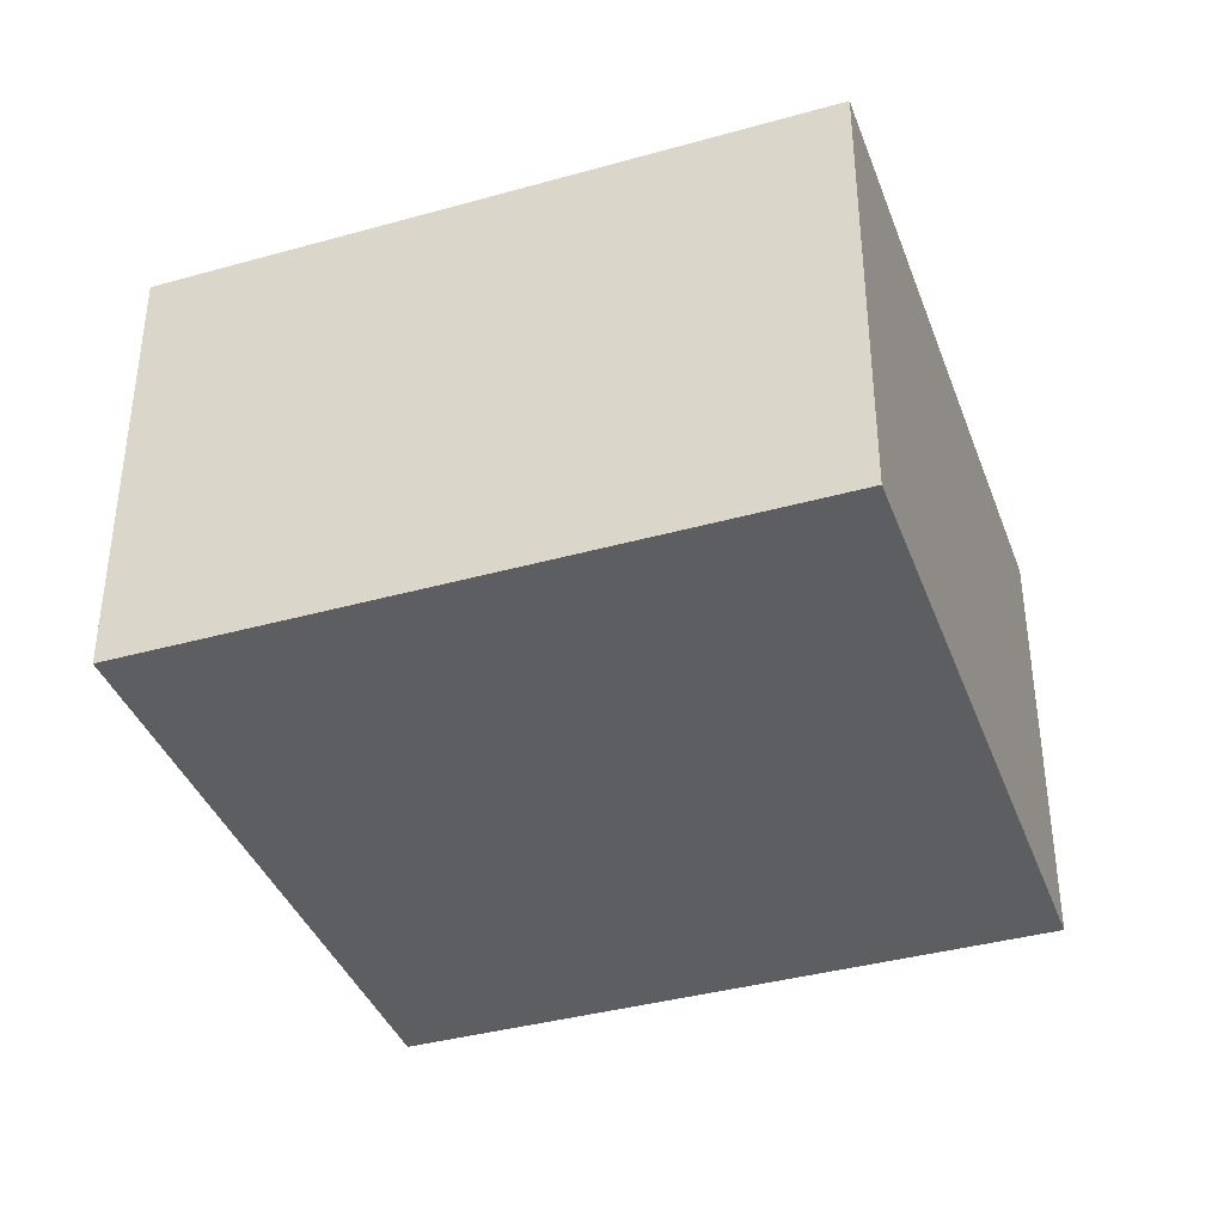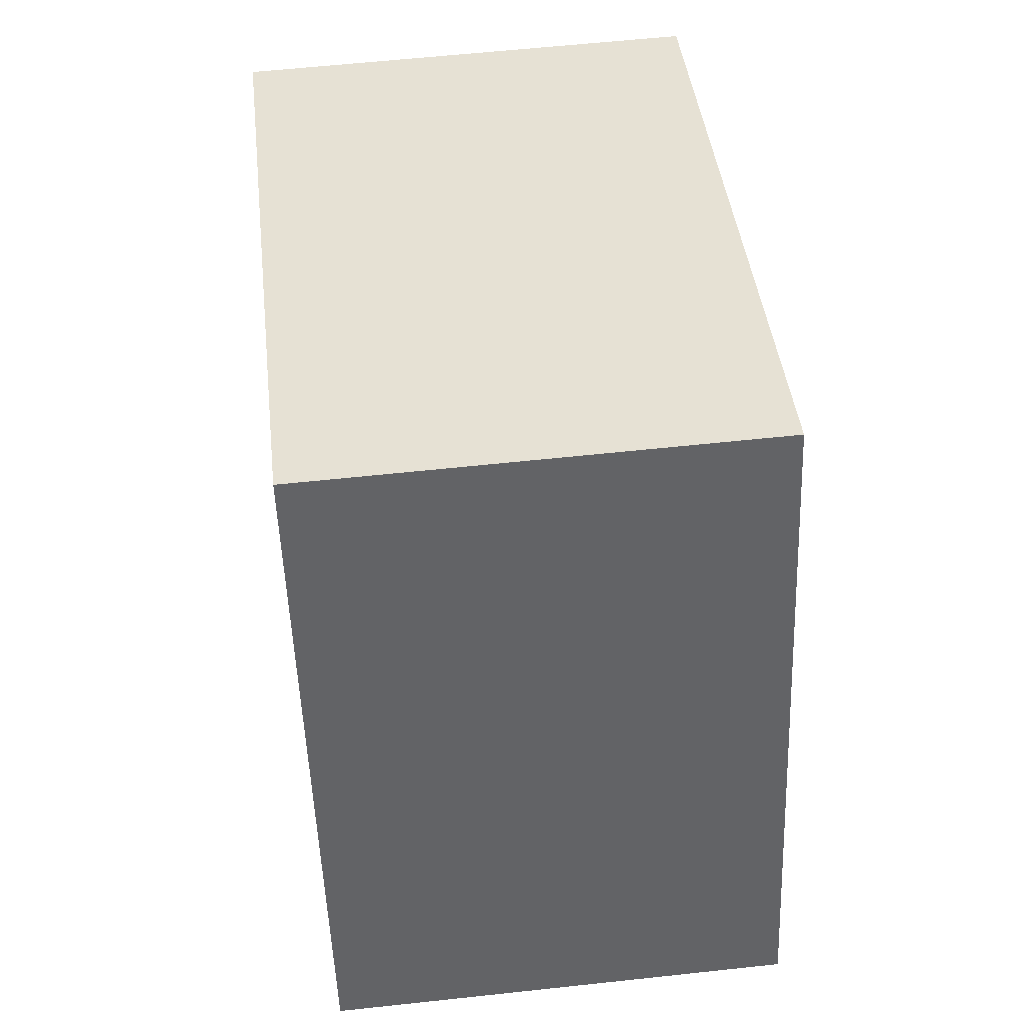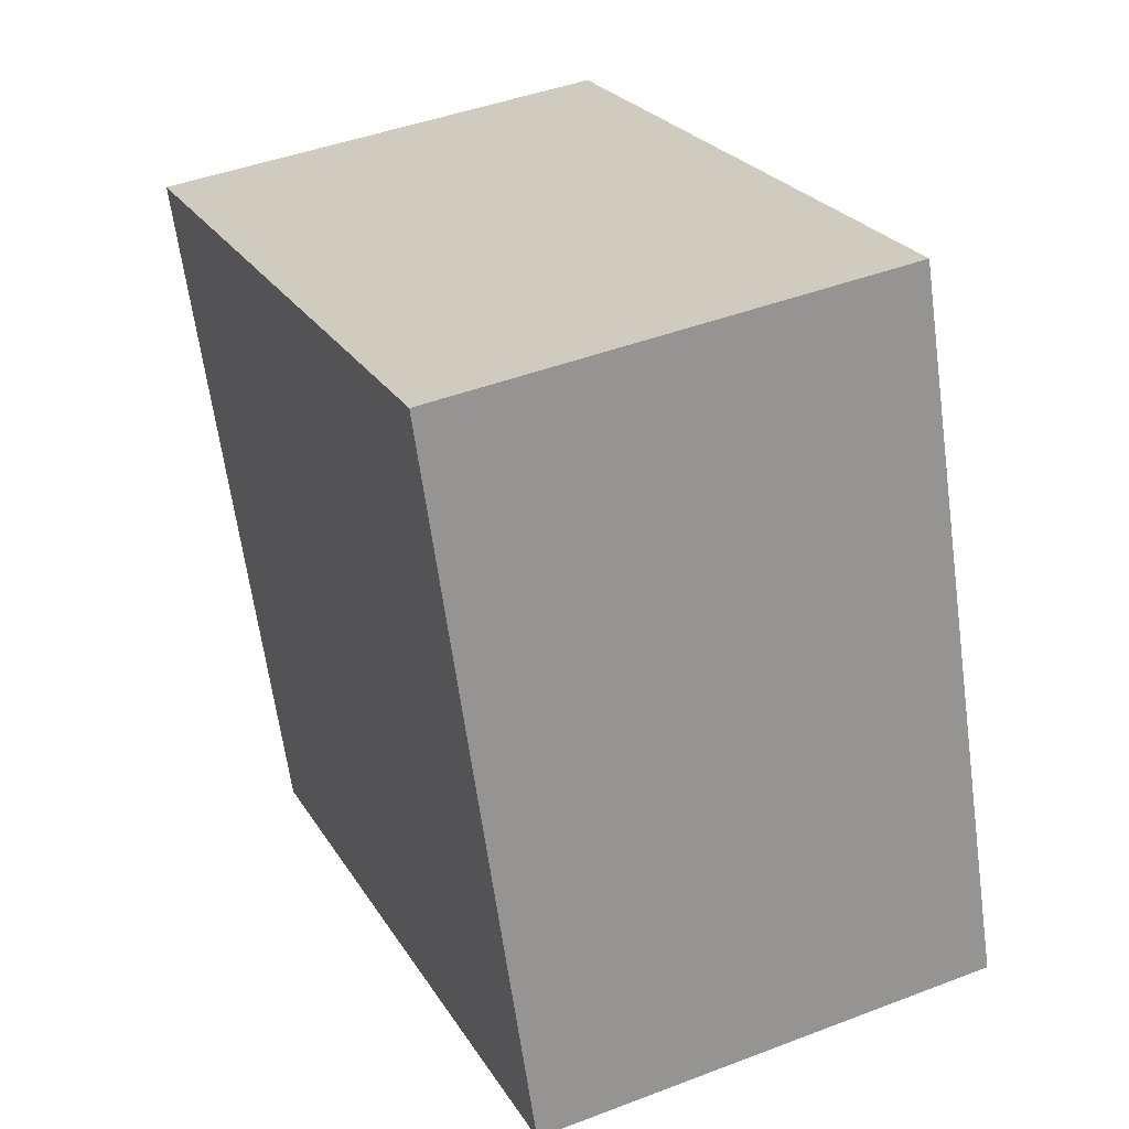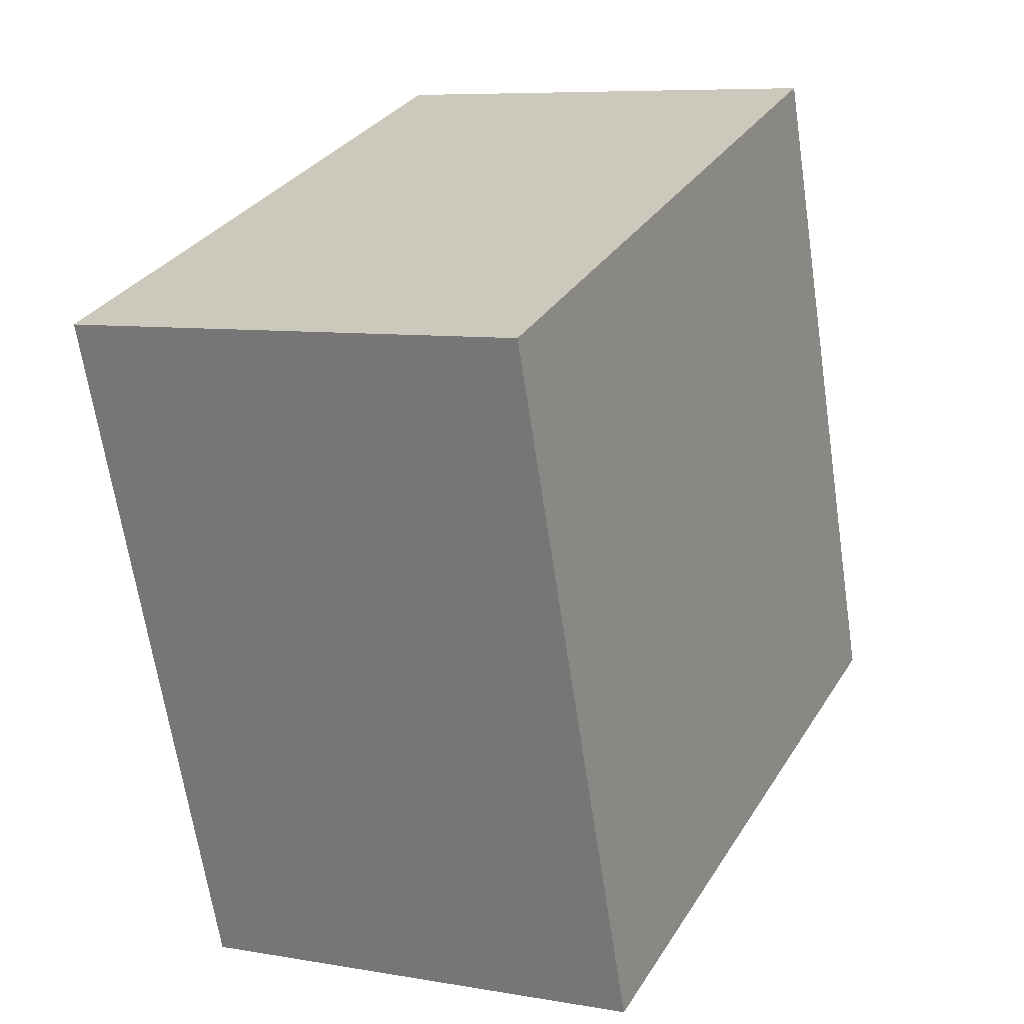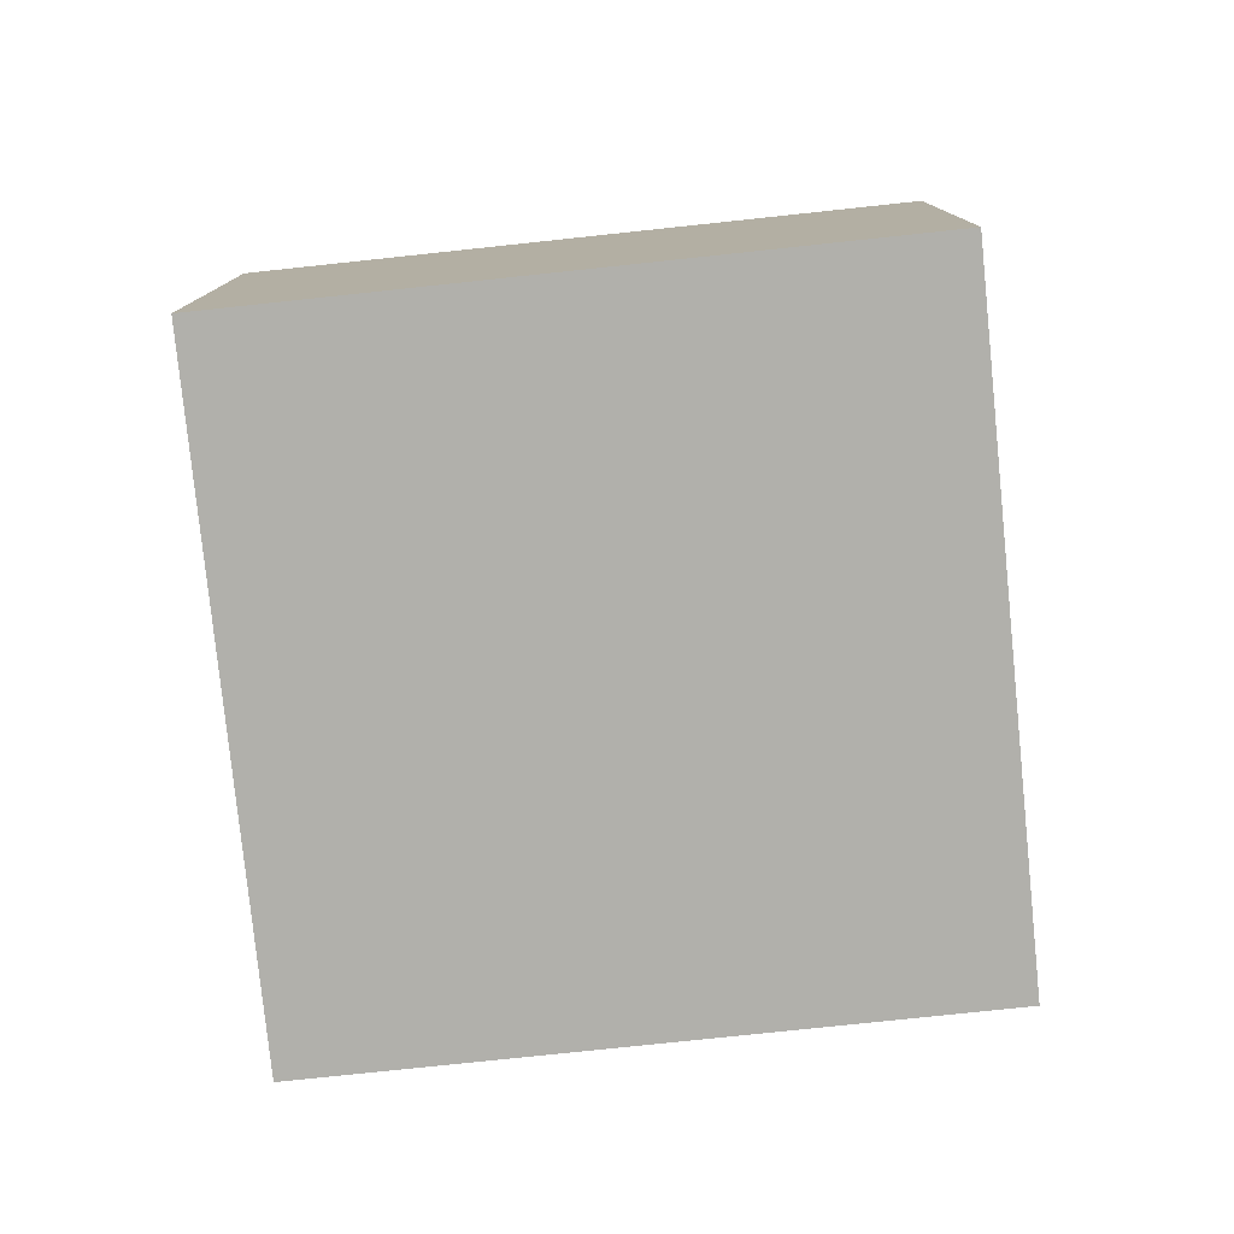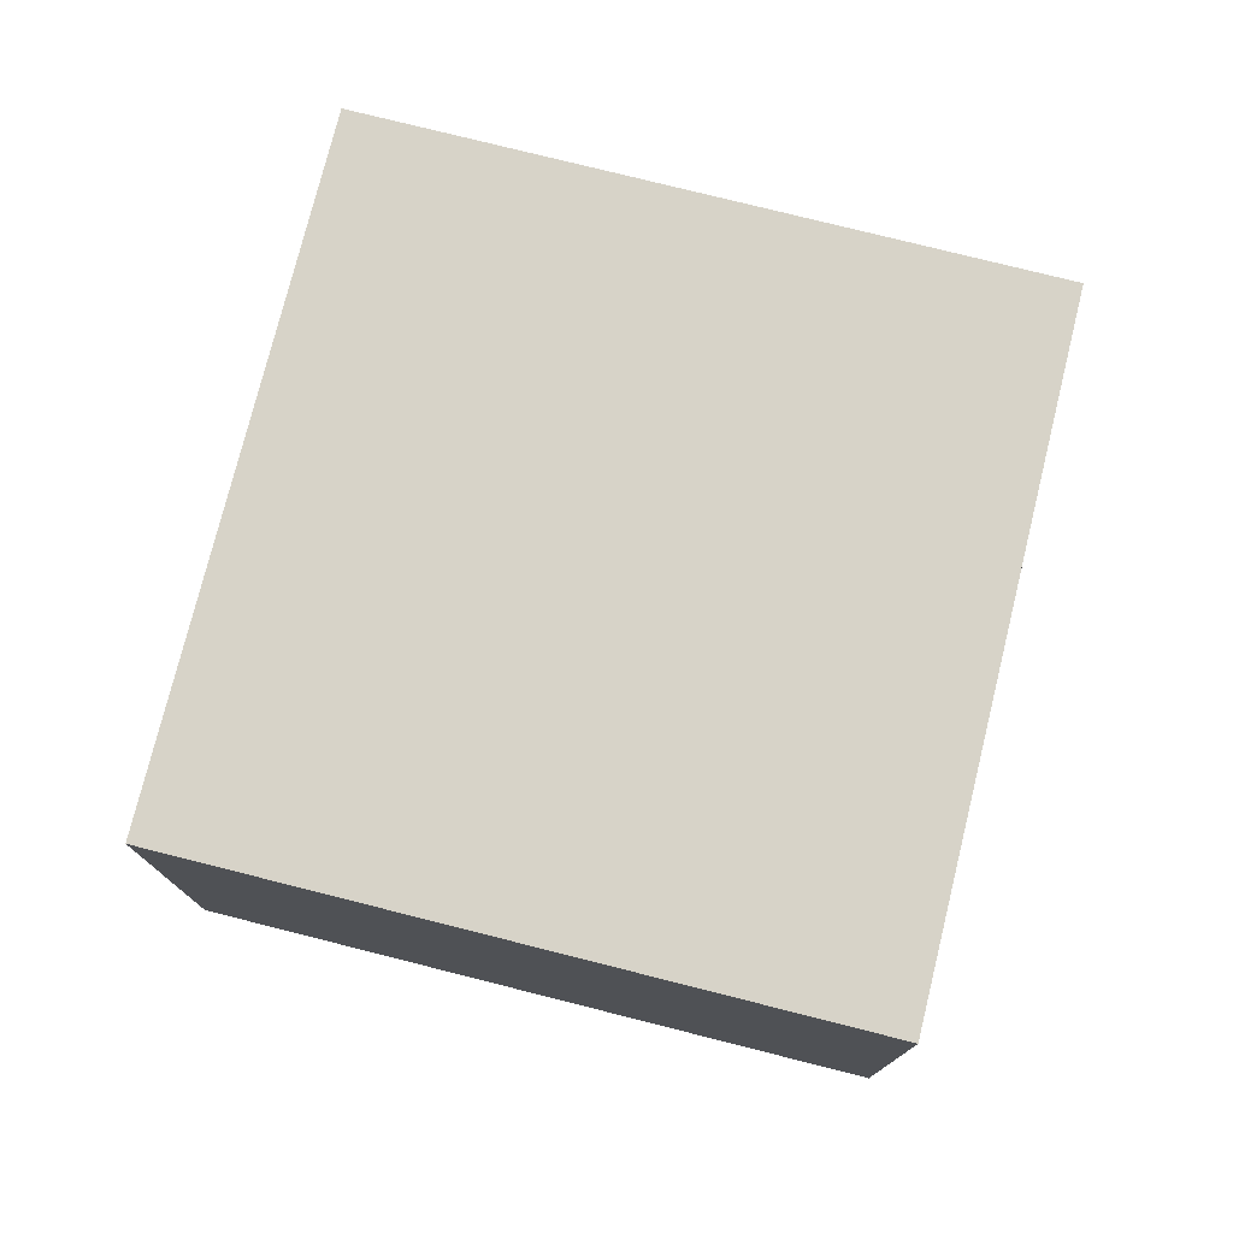
<metadata>
{"format":"obj","ext":"obj","renderer":"f3d","projection":"perspective","resolution":1024,"background":"white","views":[{"elev":-38.5,"azim":-89.8,"up":"+Y"},{"elev":58.9,"azim":83.6,"up":"+Z"},{"elev":43.7,"azim":65.7,"up":"+Z"},{"elev":7.6,"azim":-63.5,"up":"+Z"},{"elev":-78.4,"azim":-103.2,"up":"+Y"},{"elev":76.6,"azim":84.9,"up":"+Y"}]}
</metadata>
<code>
v  4.233 2.908 1.464
v  1.466 2.908 -4.195
v  6.196e-05 2.908 -9.189e-05
v  5.701 2.908 -2.745
v  5.701 1.681e-16 -2.745
v  4.233 -8.967e-17 1.464
v  1.466 2.569e-16 -4.195
v  0 0 0
g defaultobject
f 1 2 3
f 2 1 4
f 5 1 6
f 1 5 4
f 2 5 7
f 5 2 4
f 3 7 8
f 7 3 2
f 6 3 8
f 3 6 1
f 6 7 5
f 7 6 8

</code>
